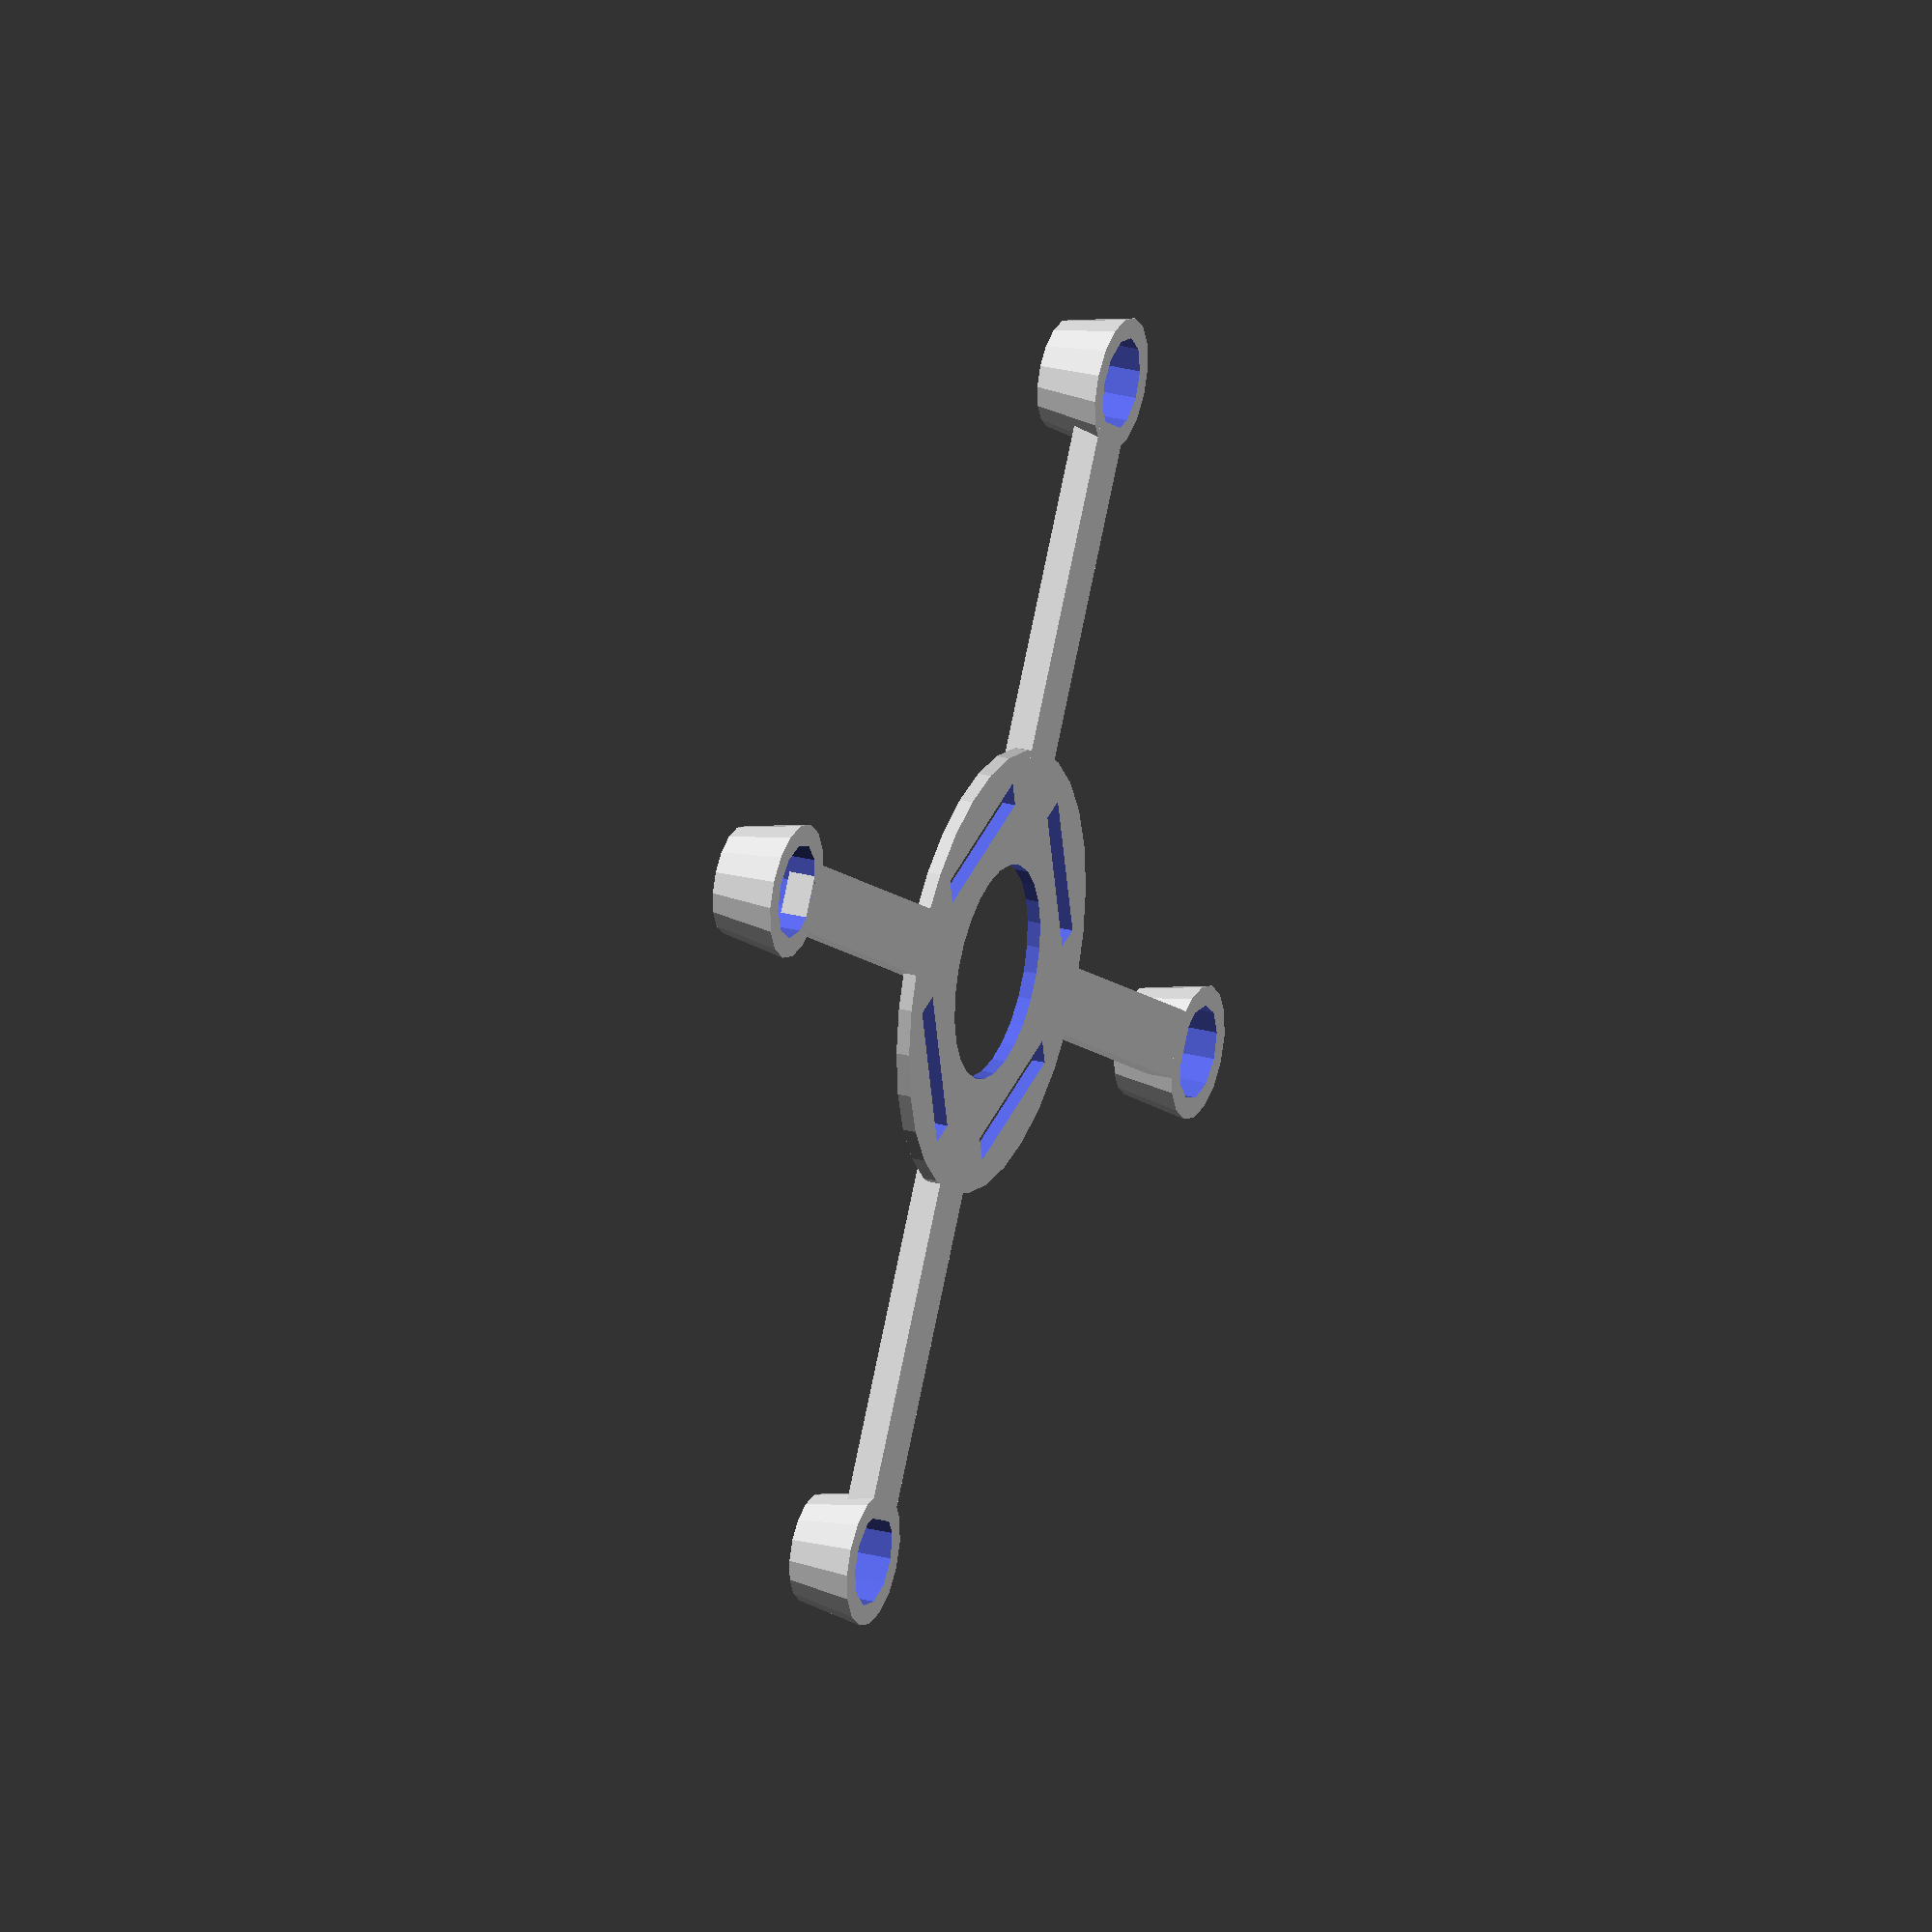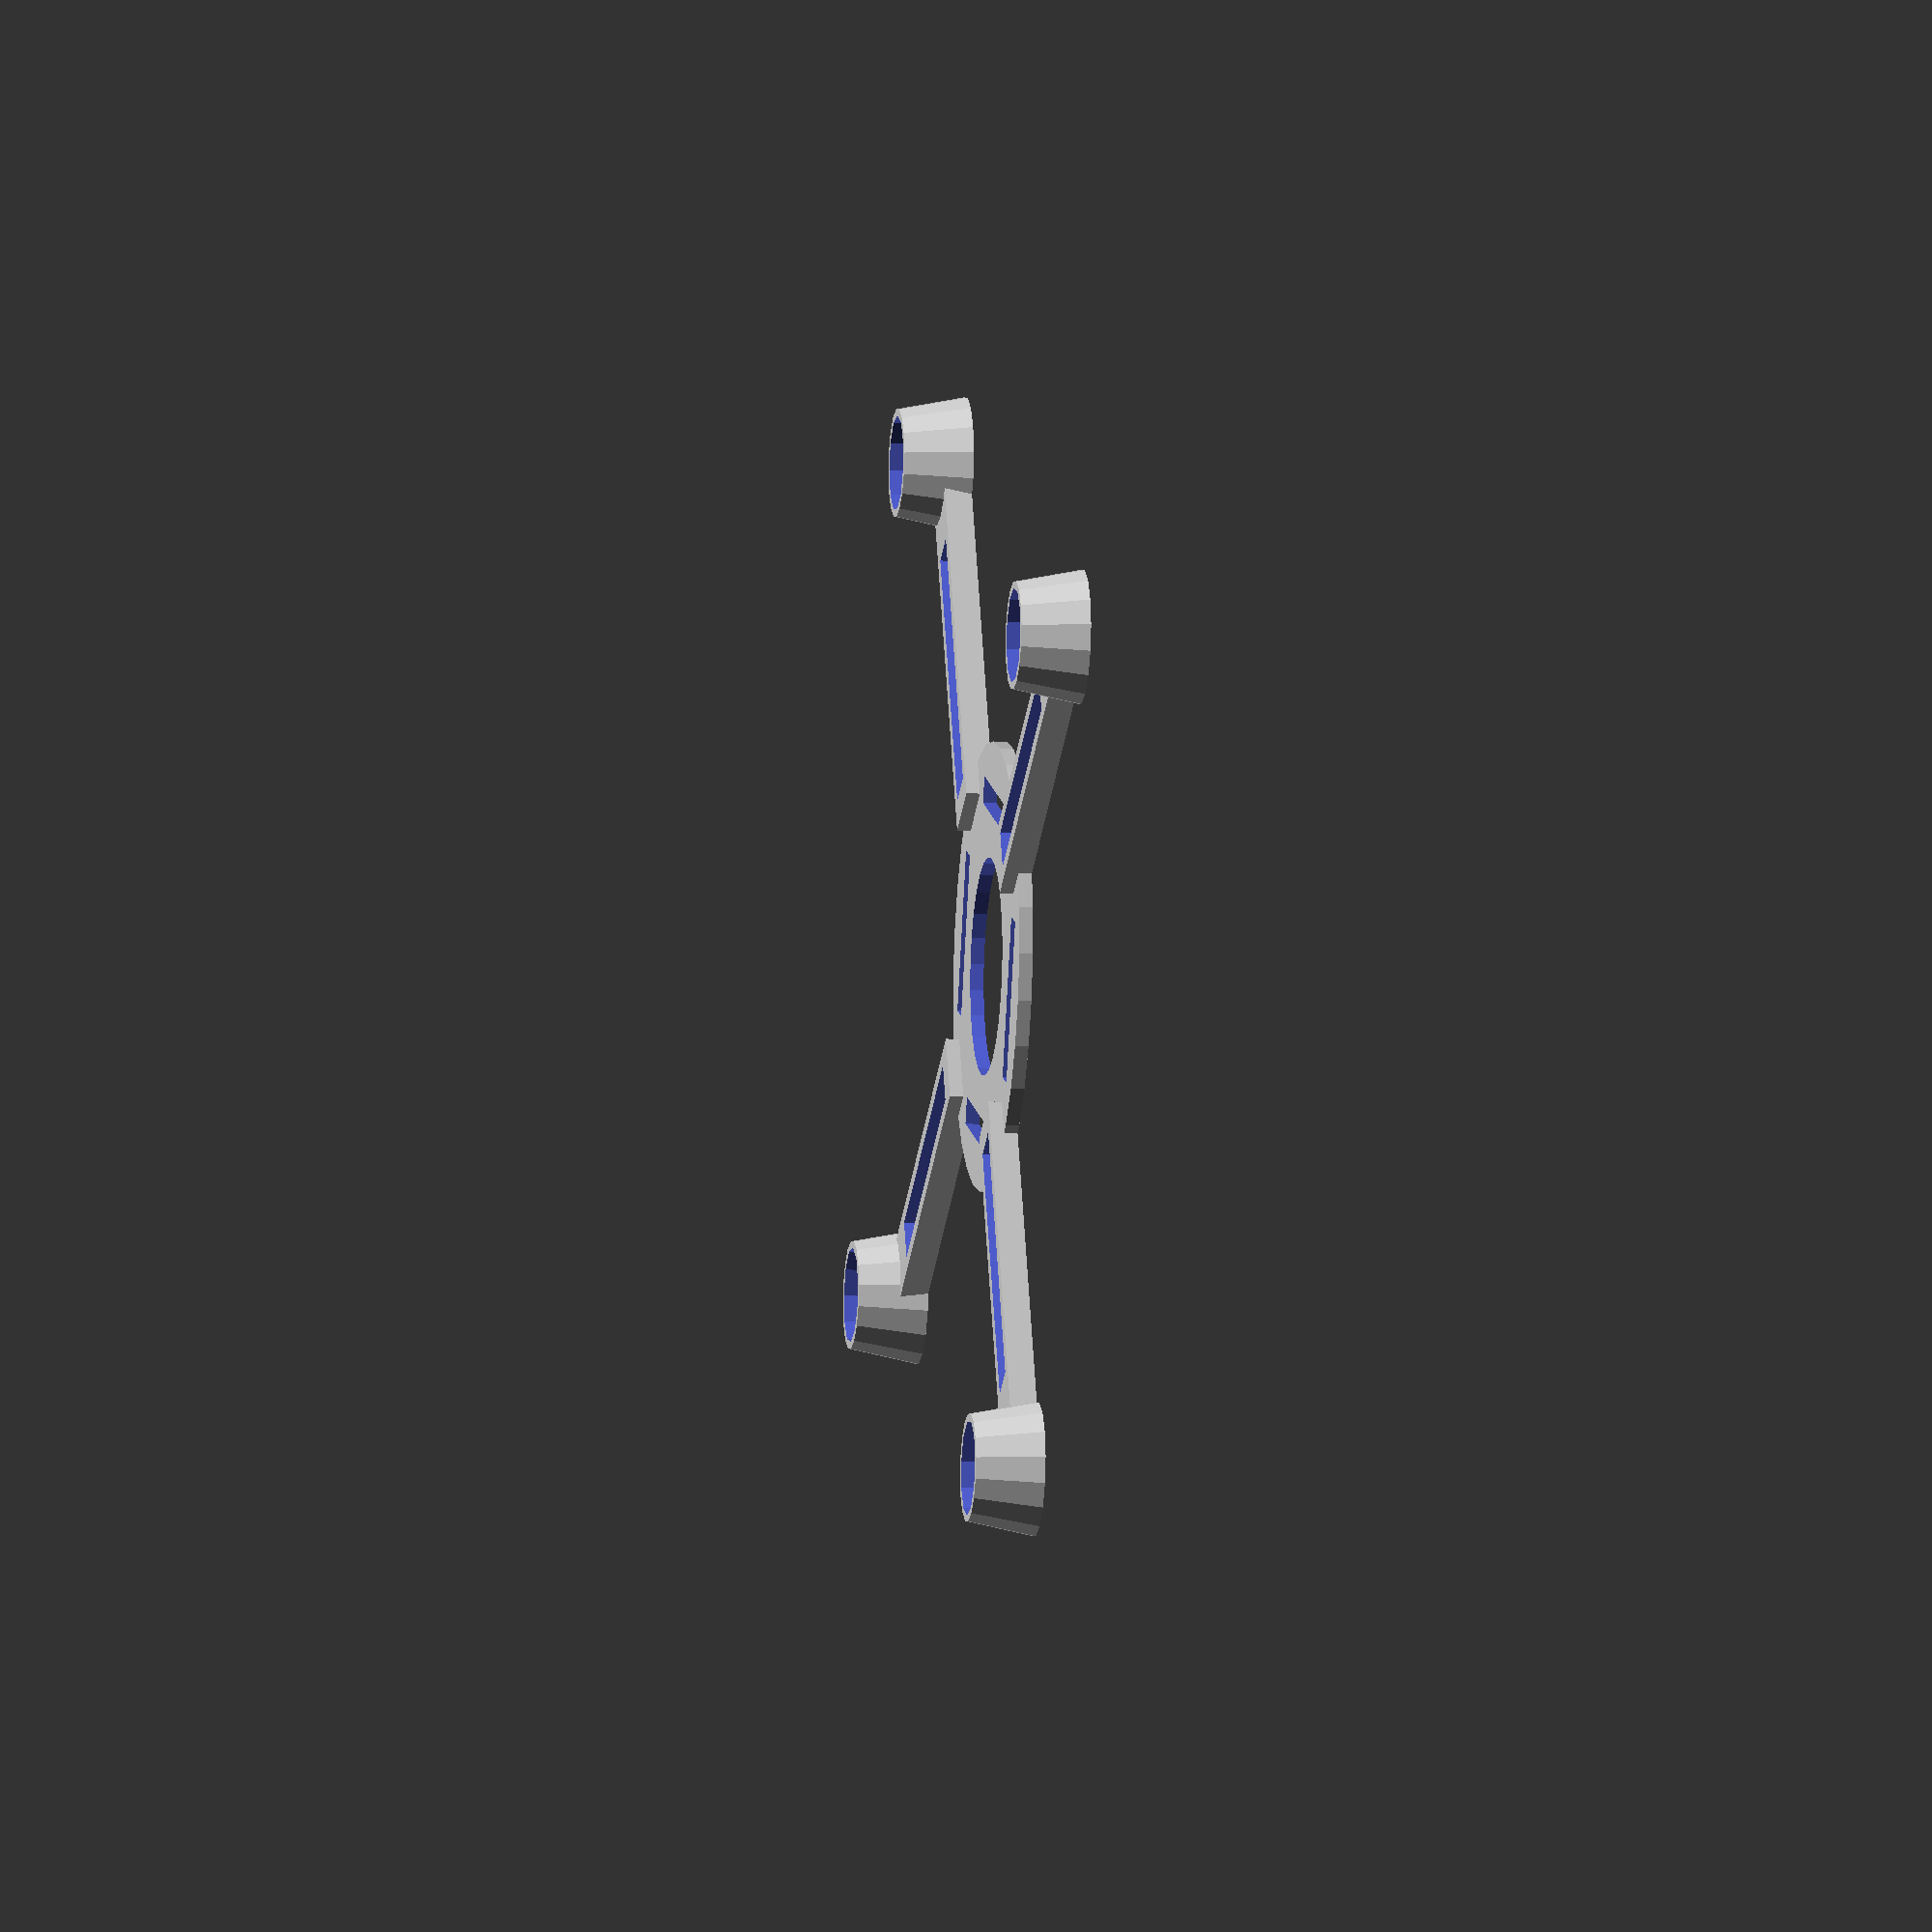
<openscad>
entraxe = 88;
thickness = 1;
plate = 33;



difference(){
	cylinder(h=1, r=plate/2);
	translate([0,0,-2.5])
		cylinder(h=5, r= 8);
	for( i = [ 0:90:360 ]){
		rotate([0,0,i+45]){
			translate([-6,12-thickness,-3]){
				cube([12,2*thickness,10]);
			}
		}
	}
}

pattes = 5;

// les 4 pattes
for( i=[0:90:360]){
	rotate([0,0,i]){
		translate([plate/2-3,-pattes/2,0]){
			difference() {							// nervure dans les pattes
				cube([entraxe/2-(plate/2), pattes, thickness*2]);
				translate([2,thickness,thickness])
					cube([entraxe/2-23, pattes - 2*thickness, 3*thickness]);
			}
		}
		translate([entraxe/2,0,0]){					// le cone support moteurs
			difference() {
				cylinder(h=5, r1 = 5, r2= 4);
				translate([0,0,-thickness])
					cylinder(h=5+2*thickness, r = 3.5);
			}
		}
	}
}


</openscad>
<views>
elev=154.3 azim=58.3 roll=66.9 proj=o view=wireframe
elev=189.6 azim=246.2 roll=98.5 proj=o view=solid
</views>
